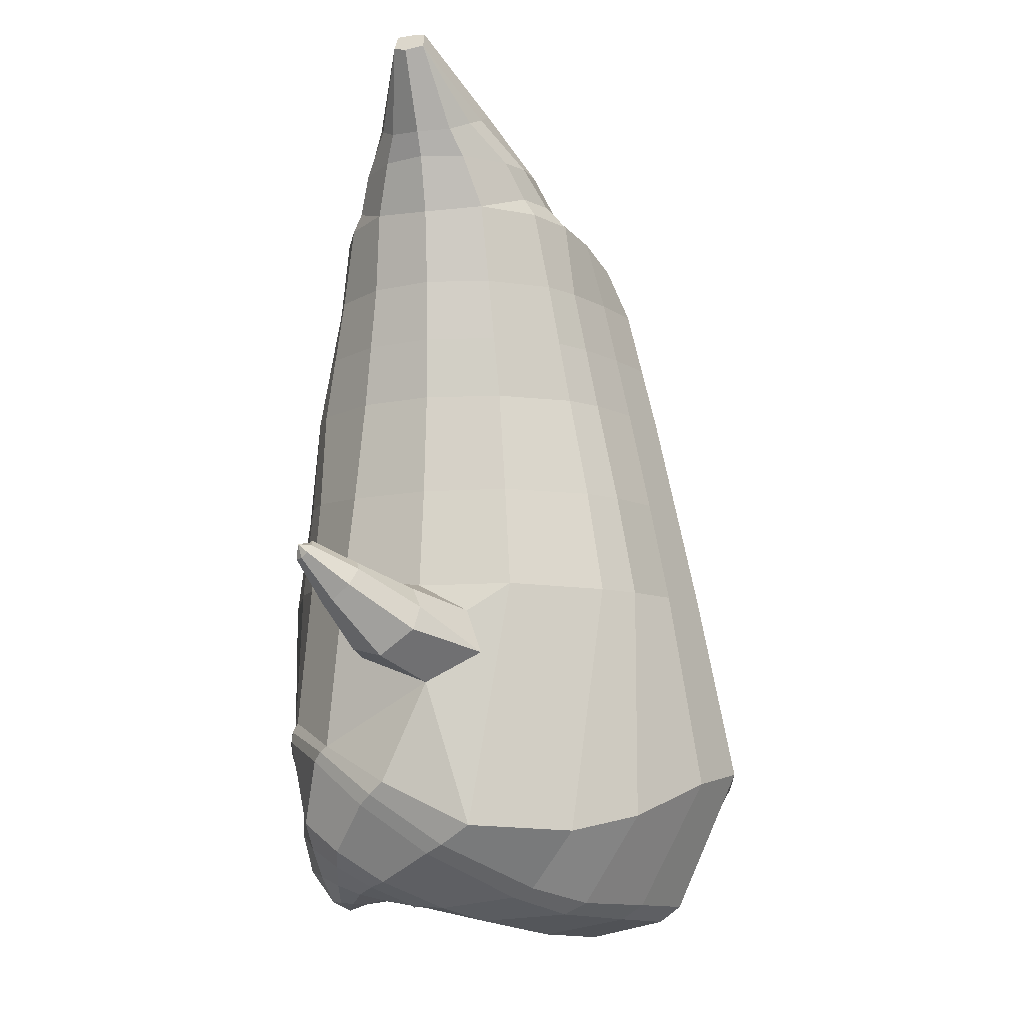
<metadata>
{"format":"obj","ext":"obj","renderer":"f3d","projection":"perspective","resolution":1024,"background":"white","views":[{"elev":-9.3,"azim":106.9,"up":"+Y"}]}
</metadata>
<code>
o korok
v 0 -0.7363 0.3349
v 0 0.6219 0.3022
v -0.2329 -0.6445 0.351
v -0.2624 0.6272 0.2553
v -0.3023 -0.6422 0.3389
v -0.3536 0.6825 0.2026
v -0.39 -0.6661 0.2981
v -0.4419 0.673 0.1097
v -0.4275 -0.7271 0.2095
v -0.48 0.6635 0.007581
v -0.395 -0.7904 0.1169
v -0.4419 0.674 -0.09445
v -0.3023 -0.8462 0.01261
v -0.3536 0.6845 -0.1873
v -0.2329 -0.8747 -0.0582
v -0.2624 0.6298 -0.2405
v -0 -0.9142 -0.2458
v -0 0.6251 -0.2875
v 0 0.5073 0.3496
v -0.2452 0.5076 0.2863
v -0.3246 0.5078 0.2492
v -0.4157 0.5084 0.1379
v -0.45 0.5091 0.006763
v -0.4157 0.5098 -0.1244
v -0.3246 0.5104 -0.2356
v -0.2452 0.5106 -0.2728
v -0 0.5109 -0.336
v 0 0.2478 0.4054
v -0.2452 0.2482 0.3357
v -0.3182 0.2484 0.2918
v -0.4157 0.2491 0.1604
v -0.45 0.2499 0.005389
v -0.4157 0.2507 -0.1496
v -0.3182 0.2514 -0.281
v -0.2452 0.2517 -0.3249
v -0 0.2521 -0.3996
v 0 -0.1701 0.4682
v -0.2724 -0.1511 0.3602
v -0.3536 -0.1527 0.3067
v -0.4957 -0.1687 0.003381
v -0.3536 -0.1724 -0.3615
v -0.2724 -0.1722 -0.4129
v -0 -0.1657 -0.4924
v -0.1631 -0.686 0.3034
v -0.09482 -0.758 0.1731
v -0.1631 -0.8313 0.05074
v 0 -0.4847 0.4446
v -0.2724 -0.4565 0.3737
v -0.3536 -0.4455 0.3356
v -0.5225 -0.583 0.07383
v -0.3986 -0.684 -0.3041
v -0.3147 -0.652 -0.4247
v -0 -0.5552 -0.5713
v 0 -0.6507 0.4014
v -0.2588 -0.5125 0.3861
v -0.3359 -0.4863 0.3567
v -0.4488 -0.5351 0.2558
v -0.4945 -0.6299 0.1327
v -0.4666 -0.731 -0.006225
v -0.3359 -0.8229 -0.1564
v -0.2588 -0.8591 -0.2485
v -0 -0.8794 -0.3986
v 0 -0.6073 0.4231
v -0.2656 -0.4863 0.3871
v -0.3447 -0.4641 0.351
v -0.4604 -0.5156 0.2386
v -0.5122 -0.6089 0.1057
v -0.4824 -0.7134 -0.04405
v -0.3447 -0.8034 -0.2024
v -0.2656 -0.8348 -0.2979
v -0 -0.8464 -0.4424
v -0.278 -0.7687 0.3256
v -0.3183 -0.7798 0.2872
v -0.334 -0.7987 0.2429
v -0.3183 -0.8181 0.198
v -0.278 -0.8304 0.1584
v -0.1725 -0.826 0.1826
v -0.1725 -0.7751 0.299
v -0.1548 -0.7995 0.2413
v -0.2705 -0.8347 0.2787
v -0.2814 -0.8367 0.2557
v -0.2705 -0.8388 0.2312
v -0.2392 -0.8401 0.2114
v -0.1767 -0.837 0.2552
v -0.2977 -0.6877 0.3406
v -0.2977 -0.8411 0.0834
v -0.3605 -0.8022 0.1561
v -0.3844 -0.7596 0.2259
v -0.1631 -0.8238 0.09399
v -0.3605 -0.7186 0.293
v -0.1631 -0.7115 0.2988
v -0.1214 -0.7672 0.1956
v -0.201 -0.7696 0.3123
v -0.2486 -0.7657 0.3245
v -0.201 -0.8306 0.1708
v -0.2486 -0.8333 0.1602
v -0.2017 -0.8332 0.2883
v -0.2299 -0.8321 0.2964
v -0.2156 -0.8546 0.26
v -0.2017 -0.8396 0.223
v -0.2511 -0.6905 0.3404
v -0.2037 -0.695 0.3233
v -0.2037 -0.8386 0.06908
v -0.2511 -0.8478 0.06515
v -0.1165 -0.7197 0.3292
v -0.1362 0.607 0.288
v -0.1226 0.5074 0.3229
v -0.1226 0.2479 0.378
v -0.1362 -0.1699 0.4295
v -0.1362 -0.4953 0.4134
v -0.1294 -0.6145 0.3936
v -0.1328 -0.5786 0.4072
v -0.1165 -0.9057 -0.1678
v -0.1362 0.61 -0.2734
v -0.1226 0.5108 -0.3094
v -0.1226 0.2519 -0.3672
v -0.1362 -0.1688 -0.4568
v -0.1573 -0.5812 -0.5299
v -0.1294 -0.8715 -0.3428
v -0.1328 -0.8408 -0.389
v -0.5273 -0.377 -0.02294
v -0.6246 -0.3286 0.04287
v -0.5464 -0.1663 0.04935
v -0.6327 -0.2773 -0.03217
v -0.6165 -0.2294 -0.04109
v -0.556 -0.2666 0.1308
v -0.5798 -0.309 0.1197
v -0.7037 -0.189 0.08275
v -0.6839 -0.1547 0.06967
v -0.6934 -0.2182 0.1234
v -0.6232 -0.1342 0.1139
v -0.6279 -0.1908 0.1667
v -0.6587 -0.2177 0.1605
v -0.7358 -0.1239 0.162
v -0.726 -0.1083 0.1563
v -0.7298 -0.1335 0.178
v -0.7003 -0.09877 0.1736
v -0.7031 -0.1228 0.1951
v -0.7175 -0.1356 0.193
v -0.7269 -0.1047 0.1871
v -0.5874 -0.1878 -0.01531
v -0.6542 -0.1377 0.08444
v -0.707 -0.09578 0.1636
v -0.4725 -0.233 0.1055
v -0.5411 -0.2168 0.1116
v -0.6177 -0.1618 0.1482
v -0.6944 -0.1038 0.1849
v -0.4949 -0.3187 0.1322
v -0.1362 -0.3859 0.3963
v 0 -0.332 0.4348
v -0.4642 -0.5036 0.2221
v -0.4556 -0.1726 0.1927
v -0.5305 -0.318 -0.1453
v -0.4908 -0.2247 -0.1015
v -0.4636 -0.166 -0.1879
v -0.5089 -0.6732 -0.1115
v 0.2329 -0.6445 0.351
v 0.2474 0.6646 0.2685
v 0.3023 -0.6422 0.3389
v 0.3386 0.6724 0.2226
v 0.39 -0.6661 0.2981
v 0.4293 0.6754 0.127
v 0.4275 -0.7271 0.2095
v 0.4614 0.666 0.007594
v 0.395 -0.7904 0.1169
v 0.3023 -0.8462 0.01261
v 0.3386 0.6746 -0.2073
v 0.2329 -0.8747 -0.0582
v 0.2474 0.6674 -0.2534
v 0.2452 0.5076 0.2863
v 0.3246 0.5078 0.2492
v 0.4157 0.5084 0.1379
v 0.45 0.5091 0.006762
v 0.4157 0.5098 -0.1244
v 0.3246 0.5104 -0.2356
v 0.2452 0.5106 -0.2728
v 0.2452 0.2482 0.3357
v 0.3182 0.2484 0.2918
v 0.4157 0.2491 0.1604
v 0.45 0.2499 0.005388
v 0.4157 0.2507 -0.1496
v 0.3182 0.2514 -0.281
v 0.2452 0.2517 -0.3249
v 0.2724 -0.1511 0.3602
v 0.3536 -0.1527 0.3067
v 0.4957 -0.1687 0.00338
v 0.3536 -0.1724 -0.3615
v 0.2724 -0.1722 -0.4129
v 0.1631 -0.686 0.3034
v 0.09482 -0.758 0.1731
v 0.1631 -0.8313 0.05074
v 0.2724 -0.4565 0.3737
v 0.3536 -0.4455 0.3356
v 0.5225 -0.583 0.07383
v 0.3986 -0.684 -0.3041
v 0.3147 -0.652 -0.4247
v 0.2588 -0.5125 0.3861
v 0.3359 -0.4863 0.3567
v 0.4488 -0.5351 0.2558
v 0.4945 -0.6299 0.1327
v 0.4666 -0.731 -0.006225
v 0.3359 -0.8229 -0.1564
v 0.2588 -0.8591 -0.2485
v 0.2656 -0.4863 0.3871
v 0.3447 -0.4641 0.351
v 0.4604 -0.5156 0.2386
v 0.5122 -0.6089 0.1057
v 0.4824 -0.7134 -0.04405
v 0.3447 -0.8034 -0.2024
v 0.2656 -0.8348 -0.2979
v 0.278 -0.7687 0.3256
v 0.3183 -0.7798 0.2872
v 0.334 -0.7987 0.2429
v 0.3183 -0.8181 0.198
v 0.278 -0.8304 0.1584
v 0.1725 -0.826 0.1826
v 0.1725 -0.7751 0.299
v 0.1548 -0.7995 0.2413
v 0.2705 -0.8347 0.2787
v 0.2814 -0.8367 0.2557
v 0.2705 -0.8388 0.2312
v 0.2392 -0.8401 0.2114
v 0.1767 -0.837 0.2552
v 0.2977 -0.6877 0.3406
v 0.2977 -0.8411 0.0834
v 0.3605 -0.8022 0.1561
v 0.3844 -0.7596 0.2259
v 0.1631 -0.8238 0.09399
v 0.3605 -0.7186 0.293
v 0.1631 -0.7115 0.2988
v 0.1214 -0.7672 0.1956
v 0.201 -0.7696 0.3123
v 0.2486 -0.7657 0.3245
v 0.201 -0.8306 0.1708
v 0.2486 -0.8333 0.1602
v 0.2017 -0.8332 0.2883
v 0.2299 -0.8321 0.2964
v 0.2156 -0.8546 0.26
v 0.2017 -0.8396 0.223
v 0.2511 -0.6905 0.3404
v 0.2037 -0.695 0.3233
v 0.2037 -0.8386 0.06908
v 0.2511 -0.8478 0.06515
v 0.1165 -0.7197 0.3292
v 0.1362 0.652 0.2882
v 0.1226 0.5074 0.3229
v 0.1226 0.2479 0.378
v 0.1362 -0.1699 0.4295
v 0.1362 -0.4953 0.4134
v 0.1294 -0.6145 0.3936
v 0.1328 -0.5786 0.4072
v 0.1165 -0.9057 -0.1678
v 0.1362 0.655 -0.2732
v 0.1226 0.5108 -0.3094
v 0.1226 0.2519 -0.3672
v 0.1362 -0.1688 -0.4568
v 0.1573 -0.5812 -0.5299
v 0.1294 -0.8715 -0.3428
v 0.1328 -0.8408 -0.389
v 0.5273 -0.377 -0.02295
v 0.6246 -0.3286 0.04287
v 0.5464 -0.1663 0.04935
v 0.6327 -0.2773 -0.03217
v 0.6165 -0.2294 -0.04109
v 0.556 -0.2666 0.1308
v 0.5798 -0.309 0.1197
v 0.7037 -0.189 0.08275
v 0.6839 -0.1547 0.06967
v 0.6934 -0.2182 0.1234
v 0.6232 -0.1342 0.1139
v 0.6279 -0.1908 0.1667
v 0.6587 -0.2177 0.1605
v 0.7358 -0.1239 0.162
v 0.726 -0.1083 0.1563
v 0.7298 -0.1335 0.178
v 0.7003 -0.09877 0.1736
v 0.7031 -0.1228 0.1951
v 0.7175 -0.1356 0.193
v 0.7269 -0.1047 0.1871
v 0.5874 -0.1878 -0.01532
v 0.6542 -0.1377 0.08444
v 0.707 -0.09578 0.1636
v 0.4725 -0.233 0.1055
v 0.5411 -0.2168 0.1116
v 0.6177 -0.1618 0.1482
v 0.6944 -0.1038 0.1849
v 0.4949 -0.3187 0.1322
v 0.1362 -0.3859 0.3963
v 0.4642 -0.5036 0.2221
v 0.4556 -0.1726 0.1927
v 0.5305 -0.318 -0.1453
v 0.4908 -0.2247 -0.1015
v 0.4636 -0.166 -0.1879
v 0.5089 -0.6732 -0.1115
v -0.2036 0.6841 -0.1054
v -0.1386 0.6835 0.007687
v -0.2036 0.6829 0.1208
v 0.05122 0.6825 0.2047
v -0.01378 0.683 0.1062
v -0.06378 0.6835 0.007687
v -0.01378 0.684 -0.0908
v 0.05122 0.6845 -0.1893
v -0.4619 0.7231 0.09158
v -0.3736 0.7327 0.161
v -0.495 0.7135 0.007846
v -0.4619 0.7239 -0.07578
v -0.3736 0.7343 -0.1451
v -0.2986 0.733 0.0945
v -0.2986 0.734 -0.0786
v -0.2586 0.7335 0.007952
v -0.4932 0.7702 0.06766
v -0.4067 0.7851 0.1182
v -0.5236 0.7651 0.00812
v -0.4932 0.7708 -0.05137
v -0.4067 0.7863 -0.1017
v -0.3469 0.796 0.06327
v -0.3469 0.7966 -0.0467
v -0.315 0.8019 0.008315
v 0.3861 0.7826 0.1711
v 0.3277 0.7825 0.1961
v 0.4642 0.783 0.09639
v 0.4916 0.7835 0.008217
v 0.4642 0.784 -0.07995
v 0.3861 0.7844 -0.1547
v 0.3277 0.7845 -0.1797
v 0.2591 0.7845 -0.1832
v 0.2591 0.7825 0.1997
v 0.2015 0.7843 -0.1336
v 0.2015 0.7828 0.15
v 0.1727 0.7831 0.07913
v 0.1547 0.7835 0.008217
v 0.1727 0.7839 -0.0627
v 0.4556 0.8593 0.1104
v 0.4225 0.8747 0.1261
v 0.4898 0.8389 0.07464
v 0.5153 0.832 0.008474
v 0.4898 0.8396 -0.05761
v 0.4556 0.8604 -0.0932
v 0.4225 0.8759 -0.1087
v 0.3751 0.898 -0.1108
v 0.3751 0.8968 0.1285
v 0.3425 0.9131 -0.07974
v 0.3425 0.9121 0.09754
v 0.5729 1.004 0.0425
v 0.5949 0.9899 0.009311
v 0.5729 1.004 -0.02373
v 0.5572 1.035 0.0402
v 0.5409 1.044 0.009597
v 0.5572 1.036 -0.02109
v -0.3636 0.7095 -0.1758
v -0.2586 0.709 -0.094
v -0.2586 0.708 0.1096
v -0.3636 0.7075 0.1915
v -0.4519 0.698 0.103
v -0.488 0.6885 0.007714
v -0.1986 0.7085 0.00782
v -0.4519 0.699 -0.08744
v 0.1102 0.7077 0.1628
v 0.07219 0.7081 0.09203
v 0.3477 0.7075 0.2013
v 0.1872 0.7097 -0.213
v 0.2716 0.7097 -0.2153
v 0.04844 0.7085 0.00782
v 0.07219 0.709 -0.07639
v 0.3477 0.7095 -0.1856
v 0.4293 0.6766 -0.1117
v 0.1102 0.7093 -0.1471
v 0.2716 0.7073 0.2309
v 0.1872 0.7073 0.2286
v -0.5217 0.8132 0.04527
v -0.4866 0.8482 0.06031
v -0.5379 0.7972 0.00829
v -0.5217 0.8136 -0.02852
v -0.4866 0.8488 -0.04319
v -0.4534 0.8815 0.04438
v -0.4534 0.8819 -0.0269
v -0.4413 0.8938 0.008802
v -0.5398 0.8274 0.04535
v -0.5223 0.8624 0.06039
v -0.5479 0.8113 0.008365
v -0.5398 0.8278 -0.02845
v -0.5223 0.8629 -0.04311
v -0.5057 0.8957 0.04445
v -0.5057 0.896 -0.02683
v -0.4996 0.9079 0.008877
v 0.3261 0.9205 -0.03533
v 0.2685 1.002 0.04479
v 0.2685 1.002 -0.02604
v 0.3515 0.9628 -0.004915
v 0.3515 0.9627 0.02325
v 0.291 1.018 0.02222
v 0.291 1.018 -0.003298
v 0.2389 0.9824 -0.002022
v 0.2389 0.9823 0.02056
v 0.4349 0.9901 0.009312
v 0.2769 0.8895 0.02097
v 0.2769 0.8896 -0.003412
v 0.3261 0.92 0.05319
v 0.297 0.9618 -0.03069
v 0.321 0.9897 0.02282
v 0.321 0.9898 -0.004204
v 0.2969 0.9614 0.049
v 0.2582 0.9367 -0.00281
v 0.2582 0.9366 0.02087
v 0 0.03882 0.4368
v -0.2588 0.04682 0.3446
v -0.3359 0.04621 0.2958
v -0.4687 0.03907 0.004112
v -0.3359 0.03897 -0.3247
v -0.2588 0.03942 -0.3716
v -0 0.04315 -0.4462
v -0.1294 0.039 0.4038
v -0.1294 0.04141 -0.4132
v -0.4332 0.03742 0.1764
v -0.4369 0.04136 -0.169
v 0.2588 0.04682 0.3446
v 0.3359 0.04621 0.2958
v 0.4687 0.03907 0.004111
v 0.3359 0.03897 -0.3247
v 0.2588 0.03942 -0.3716
v 0.1294 0.039 0.4038
v 0.1294 0.04141 -0.4132
v 0.4332 0.03742 0.1764
v 0.4369 0.04136 -0.169
v 0 0.3775 0.3775
v -0.2452 0.3779 0.311
v -0.3214 0.3781 0.2705
v -0.4157 0.3788 0.1492
v -0.45 0.3795 0.006076
v -0.4157 0.3803 -0.137
v -0.3214 0.3809 -0.2583
v -0.2452 0.3811 -0.2988
v -0 0.3815 -0.3678
v -0.1226 0.3777 0.3505
v -0.1226 0.3813 -0.3383
v 0.2452 0.3779 0.311
v 0.3214 0.3781 0.2705
v 0.4157 0.3788 0.1492
v 0.45 0.3795 0.006075
v 0.4157 0.3803 -0.137
v 0.3214 0.3809 -0.2583
v 0.2452 0.3811 -0.2988
v 0.1226 0.3777 0.3505
v 0.1226 0.3813 -0.3383
f 107 106 4 20
f 20 4 6 21
f 21 6 8 22
f 22 8 10 23
f 23 10 12 24
f 24 12 14 25
f 25 14 16 26
f 115 114 18 27
f 435 115 27 433
f 431 25 26 432
f 430 24 25 431
f 429 23 24 430
f 428 22 23 429
f 427 21 22 428
f 426 20 21 427
f 434 107 20 426
f 412 108 29 406
f 406 29 30 407
f 407 30 31 414
f 414 31 32 408
f 408 32 33 415
f 415 33 34 409
f 409 34 35 410
f 413 116 36 411
f 118 117 43 53
f 51 41 42 52
f 156 155 41 51
f 40 144 152
f 48 38 39 49
f 110 149 48
f 76 96 83
f 112 110 48 64
f 64 48 49 65
f 65 49 151 66
f 66 151 50 67
f 67 50 156 68
f 68 156 51 69
f 69 51 52 70
f 120 118 53 71
f 113 119 62 17
f 13 60 61 15
f 11 59 60 13
f 9 58 59 11
f 7 57 58 9
f 5 56 57 7
f 3 55 56 5
f 105 111 55 3
f 119 120 71 62
f 60 69 70 61
f 59 68 69 60
f 58 67 68 59
f 57 66 67 58
f 56 65 66 57
f 55 64 65 56
f 111 112 64 55
f 72 73 80 98
f 95 77 100
f 88 87 75 74
f 85 90 73 72
f 78 93 97
f 92 91 78 79
f 87 86 76 75
f 89 92 79 77
f 90 88 74 73
f 100 84 99
f 94 72 98
f 73 74 81 80
f 103 89 77 95
f 74 75 82 81
f 101 85 72 94
f 75 76 83 82
f 79 78 97 84
f 86 104 96 76
f 77 79 84 100
f 91 102 93 78
f 3 5 85 101
f 98 80 99
f 80 81 99
f 81 82 99
f 82 83 99
f 84 97 99
f 17 1 105 3 44 45 46 15 113
f 7 9 88 90
f 46 45 92 89
f 11 13 86 87
f 45 44 91 92
f 13 15 104 86
f 5 7 90 85
f 9 11 87 88
f 15 46 89 103
f 44 3 102 91
f 97 98 99
f 83 100 99
f 101 102 3
f 103 104 15
f 103 95 96 104
f 83 96 95 100
f 94 98 97 93
f 93 102 101 94
f 54 63 112 111
f 1 54 111 105
f 63 47 110 112
f 47 150 149 110
f 405 28 108 412
f 425 19 107 434
f 19 2 106 107
f 61 70 120 119
f 15 61 119 113
f 70 52 118 120
f 52 42 117 118
f 410 35 116 413
f 432 26 115 435
f 26 16 114 115
f 154 153 125 141
f 121 148 127 122
f 144 40 123 145
f 124 125 153
f 126 127 148
f 122 127 133 130
f 146 131 137 147
f 141 125 129 142
f 125 124 128 129
f 145 123 131 146
f 127 126 132 133
f 124 122 130 128
f 137 143 135 140
f 133 132 138 139
f 128 130 136 134
f 130 133 139 136
f 142 129 135 143
f 129 128 134 135
f 135 134 140
f 138 147 137 140
f 139 138 140
f 134 136 140
f 136 139 140
f 131 142 143 137
f 123 141 142 131
f 40 154 141 123
f 126 145 146 132
f 132 146 147 138
f 151 121 50
f 40 155 154
f 153 121 122 124
f 148 144 145 126
f 48 149 109 38
f 149 150 37 109
f 151 152 144 148 121
f 49 39 152 151
f 121 153 154 155 156
f 50 121 156
f 246 170 158 245
f 170 171 160 158
f 171 172 162 160
f 172 173 164 162
f 173 174 366 164
f 174 175 167 366
f 175 176 169 167
f 254 27 18 253
f 444 433 27 254
f 441 442 176 175
f 440 441 175 174
f 439 440 174 173
f 438 439 173 172
f 437 438 172 171
f 436 437 171 170
f 443 436 170 246
f 421 416 177 247
f 416 417 178 177
f 417 423 179 178
f 423 418 180 179
f 418 424 181 180
f 424 419 182 181
f 419 420 183 182
f 422 411 36 255
f 257 53 43 256
f 195 196 188 187
f 294 195 187 293
f 186 290 283
f 192 193 185 184
f 249 192 288
f 215 222 235
f 251 204 192 249
f 204 205 193 192
f 205 206 289 193
f 206 207 194 289
f 207 208 294 194
f 208 209 195 294
f 209 210 196 195
f 259 71 53 257
f 252 17 62 258
f 166 168 203 202
f 165 166 202 201
f 163 165 201 200
f 161 163 200 199
f 159 161 199 198
f 157 159 198 197
f 244 157 197 250
f 258 62 71 259
f 202 203 210 209
f 201 202 209 208
f 200 201 208 207
f 199 200 207 206
f 198 199 206 205
f 197 198 205 204
f 250 197 204 251
f 211 237 219 212
f 234 239 216
f 227 213 214 226
f 224 211 212 229
f 217 236 232
f 231 218 217 230
f 226 214 215 225
f 228 216 218 231
f 229 212 213 227
f 239 238 223
f 233 237 211
f 212 219 220 213
f 242 234 216 228
f 213 220 221 214
f 240 233 211 224
f 214 221 222 215
f 218 223 236 217
f 225 215 235 243
f 216 239 223 218
f 230 217 232 241
f 157 240 224 159
f 237 238 219
f 219 238 220
f 220 238 221
f 221 238 222
f 223 238 236
f 17 252 168 191 190 189 157 244 1
f 161 229 227 163
f 191 228 231 190
f 165 226 225 166
f 190 231 230 189
f 166 225 243 168
f 159 224 229 161
f 163 227 226 165
f 168 242 228 191
f 189 230 241 157
f 236 238 237
f 222 238 239
f 240 157 241
f 242 168 243
f 242 243 235 234
f 222 239 234 235
f 233 232 236 237
f 232 233 240 241
f 54 250 251 63
f 1 244 250 54
f 63 251 249 47
f 47 249 288 150
f 405 421 247 28
f 425 443 246 19
f 19 246 245 2
f 203 258 259 210
f 168 252 258 203
f 210 259 257 196
f 196 257 256 188
f 420 422 255 183
f 442 444 254 176
f 176 254 253 169
f 292 280 264 291
f 260 261 266 287
f 283 284 262 186
f 263 291 264
f 265 287 266
f 261 269 272 266
f 285 286 276 270
f 280 281 268 264
f 264 268 267 263
f 284 285 270 262
f 266 272 271 265
f 263 267 269 261
f 276 279 274 282
f 272 278 277 271
f 267 273 275 269
f 269 275 278 272
f 281 282 274 268
f 268 274 273 267
f 274 279 273
f 277 279 276 286
f 278 279 277
f 273 279 275
f 275 279 278
f 270 276 282 281
f 262 270 281 280
f 186 262 280 292
f 265 271 285 284
f 271 277 286 285
f 289 194 260
f 186 292 293
f 291 263 261 260
f 287 265 284 283
f 192 184 248 288
f 288 248 37 150
f 289 260 287 283 290
f 193 289 290 185
f 260 294 293 292 291
f 194 294 260
f 302 18 114
f 351 350 307 309
f 359 358 329 330
f 308 310 318 316
f 353 352 308 304
f 355 354 303 305
f 356 351 309 310
f 357 355 305 306
f 354 353 304 303
f 352 356 310 308
f 350 357 306 307
f 314 313 372 373
f 309 307 315 317
f 307 306 314 315
f 305 303 311 313
f 310 309 317 318
f 304 308 316 312
f 306 305 313 314
f 303 304 312 311
f 328 332 386 342
f 360 162 321 319
f 362 361 326 325
f 363 359 330 331
f 364 363 331 332
f 366 365 324 323
f 361 367 328 326
f 367 364 332 328
f 369 368 320 327
f 162 164 322 321
f 368 360 319 320
f 365 362 325 324
f 358 369 327 329
f 164 366 323 322
f 398 343 347
f 325 326 340 339
f 327 320 334 341
f 320 319 333 334
f 326 328 342 340
f 319 321 335 333
f 329 327 341 343
f 321 322 336 335
f 330 329 343 398
f 322 323 337 336
f 323 324 338 337
f 391 392 388 393 394 387
f 324 325 339 338
f 336 337 346 345
f 404 402 387 394
f 337 338 346
f 338 339 346
f 342 386 349
f 339 340 349 346
f 341 334 344 347
f 334 333 344
f 340 342 349
f 333 335 344
f 343 341 347
f 335 336 345 344
f 14 12 357 350
f 297 296 356 352
f 8 6 353 354
f 12 10 355 357
f 296 295 351 356
f 10 8 354 355
f 6 297 352 353
f 295 14 350 351
f 298 245 369 358
f 167 169 362 365
f 158 160 360 368
f 245 158 368 369
f 302 301 364 367
f 253 302 367 361
f 366 167 365
f 301 300 363 364
f 300 299 359 363
f 169 253 361 362
f 160 162 360
f 299 298 358 359
f 376 374 382 384
f 311 312 371 370
f 316 318 377 375
f 317 315 374 376
f 315 314 373 374
f 313 311 370 372
f 318 317 376 377
f 312 316 375 371
f 374 373 381 382
f 372 370 378 380
f 377 376 384 385
f 371 375 383 379
f 373 372 380 381
f 370 371 379 378
f 375 377 385 383
f 379 383 385 384 382 381 380 378
f 401 399 388 392
f 400 390 389 401
f 402 400 391 387
f 403 397 396 404
f 399 403 393 388
f 386 395 348 349
f 398 347 348 395
f 332 331 386
f 389 390 398 395 386
f 396 397 386 331 398
f 331 330 398
f 386 397 403 399
f 393 403 404 394
f 398 390 400 402
f 391 400 401 392
f 389 386 399 401
f 396 398 402 404
f 2 245 298
f 2 298 106
f 298 299 106
f 4 106 297
f 297 6 4
f 296 297 299
f 296 299 300
f 106 299 297
f 296 300 301
f 16 14 295
f 295 296 301
f 302 253 18
f 295 301 114
f 301 302 114
f 114 16 295
f 344 345 346 349 348 347
f 188 256 422 420
f 37 248 421 405
f 256 43 411 422
f 187 188 420 419
f 293 187 419 424
f 186 293 424 418
f 290 186 418 423
f 185 290 423 417
f 184 185 417 416
f 248 184 416 421
f 42 410 413 117
f 37 405 412 109
f 117 413 411 43
f 41 409 410 42
f 155 415 409 41
f 40 408 415 155
f 152 414 408 40
f 39 407 414 152
f 38 406 407 39
f 109 412 406 38
f 183 255 444 442
f 28 247 443 425
f 247 177 436 443
f 177 178 437 436
f 178 179 438 437
f 179 180 439 438
f 180 181 440 439
f 181 182 441 440
f 182 183 442 441
f 255 36 433 444
f 35 432 435 116
f 28 425 434 108
f 108 434 426 29
f 29 426 427 30
f 30 427 428 31
f 31 428 429 32
f 32 429 430 33
f 33 430 431 34
f 34 431 432 35
f 116 435 433 36

</code>
